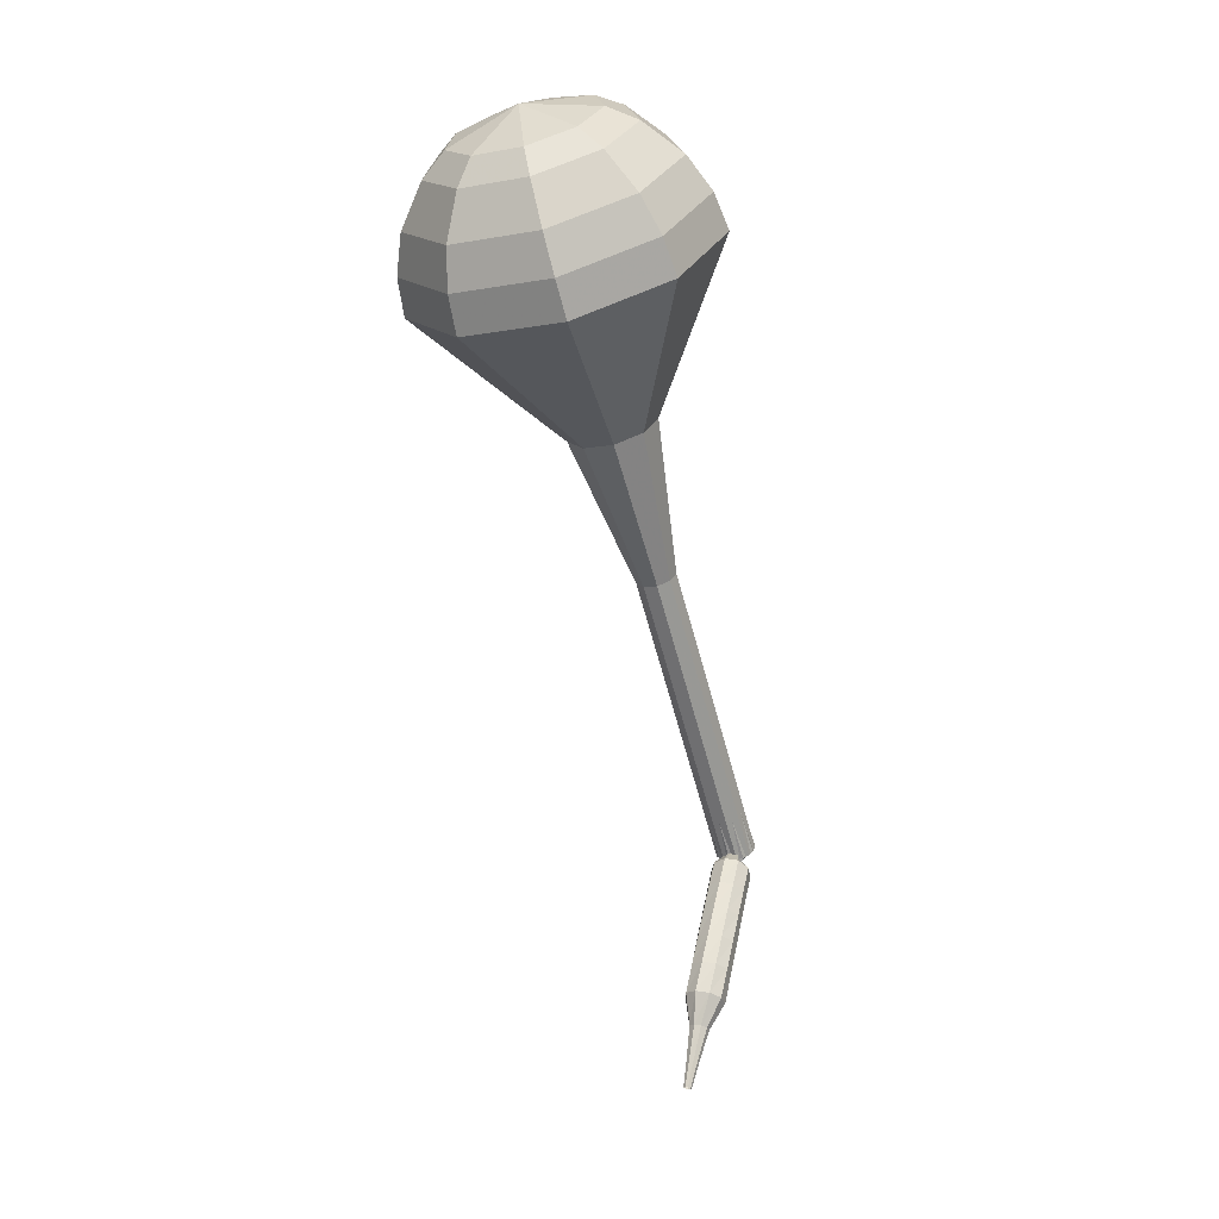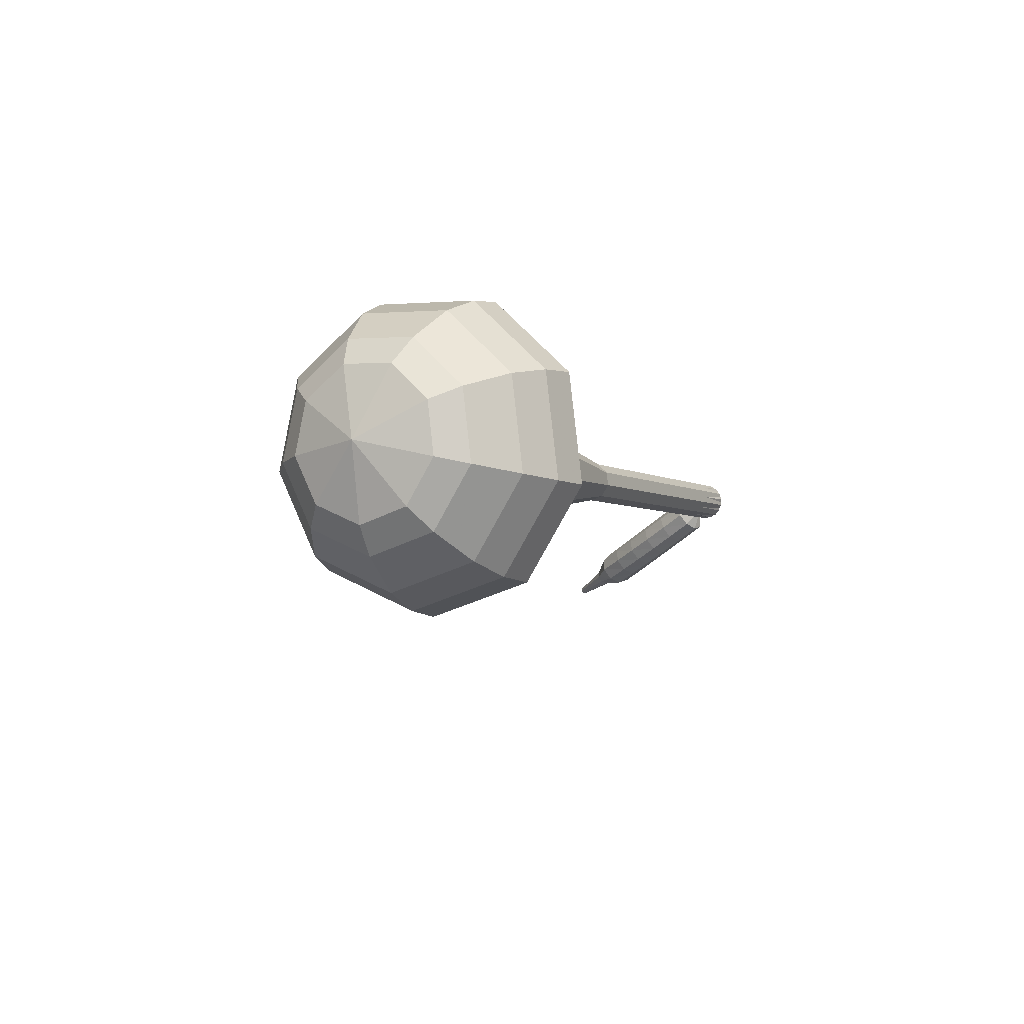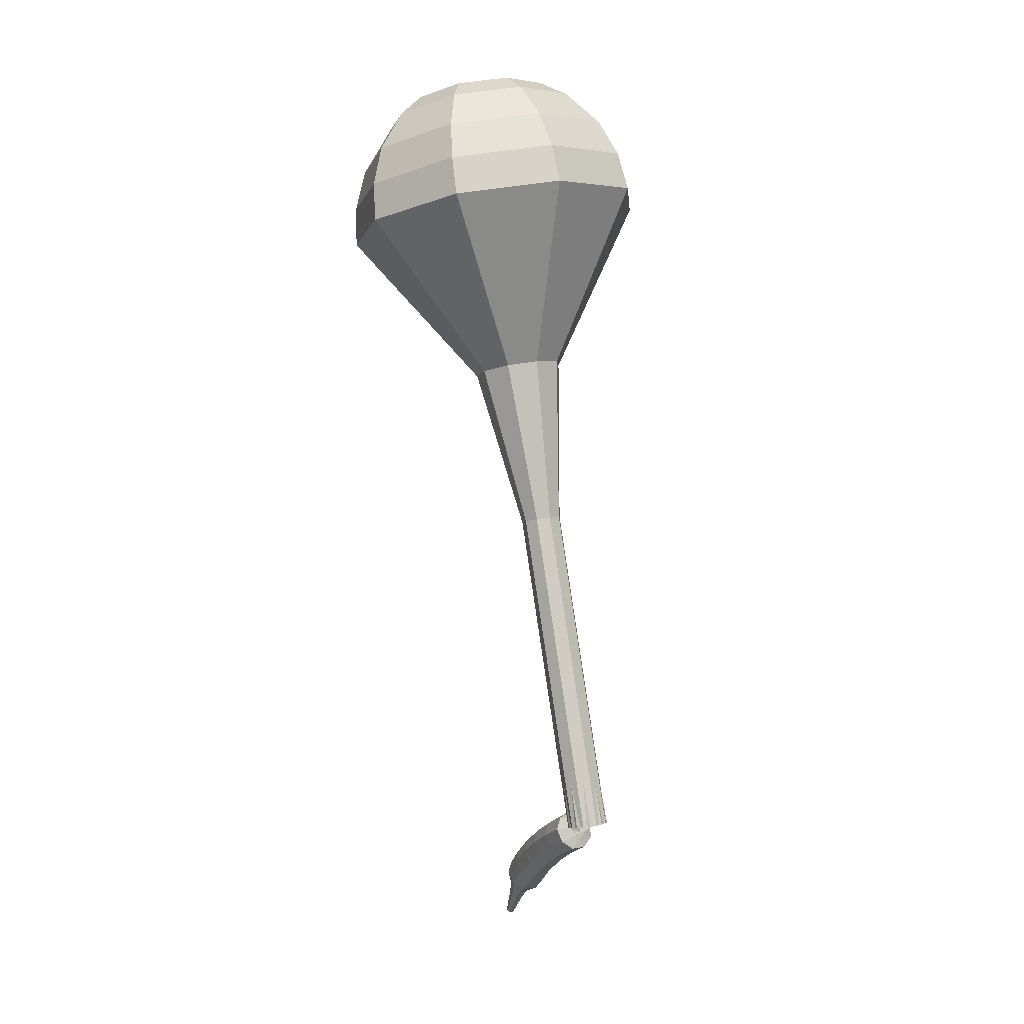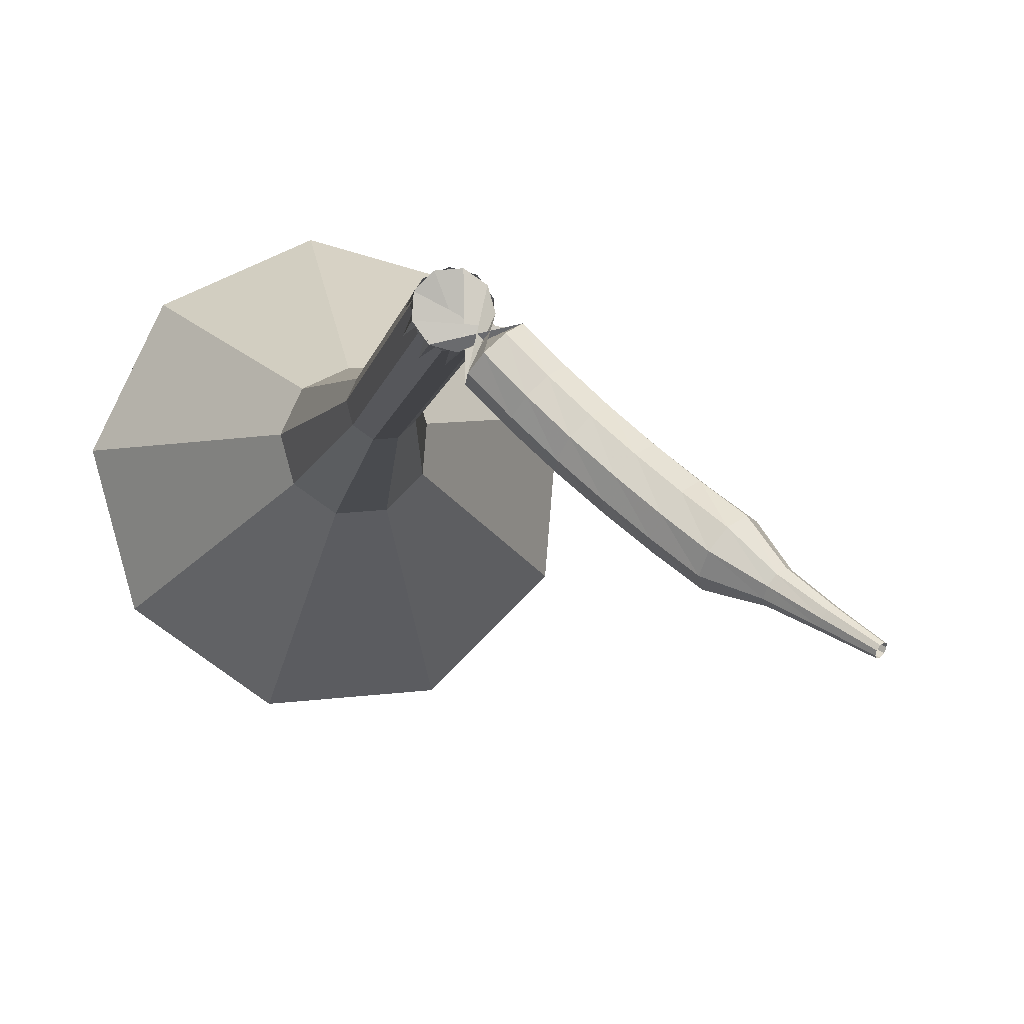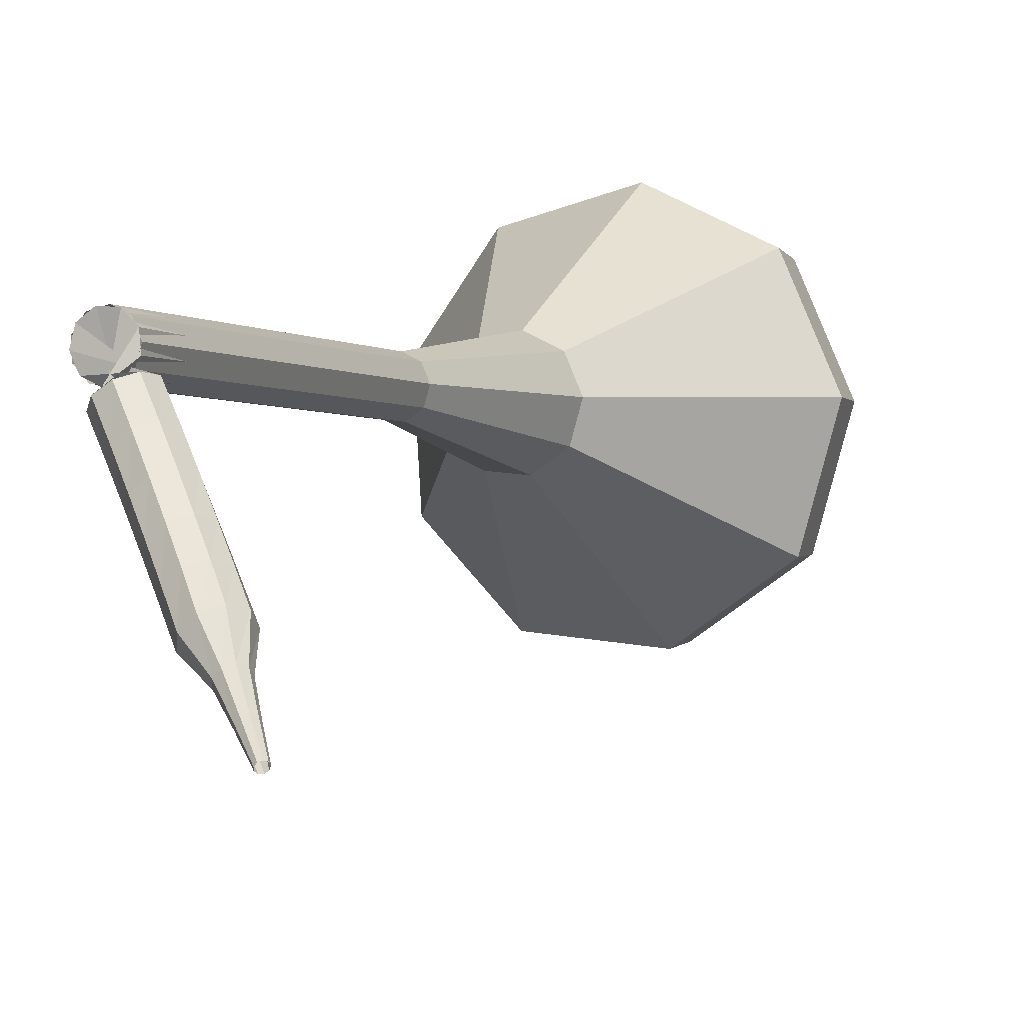
<metadata>
{"format":"obj","ext":"obj","renderer":"f3d","projection":"perspective","resolution":1024,"background":"white","views":[{"elev":1.1,"azim":-16.7,"up":"+Z"},{"elev":77.5,"azim":26.4,"up":"+Z"},{"elev":24.2,"azim":113.9,"up":"+Z"},{"elev":12.9,"azim":148.6,"up":"+Y"},{"elev":19.0,"azim":-177.4,"up":"+Y"}]}
</metadata>
<code>
g tube1
v 93.64 79.89 192.9
v 92.32 77.18 191.3
v 93.16 74 190.5
v 95.75 71.83 190.8
v 98.89 71.69 192.1
v 101.1 73.64 193.7
v 101.4 76.77 195
v 99.53 79.62 195.3
v 96.48 80.85 194.5
v 93.64 79.89 192.9
v 94.17 78.58 193.7
v 93.21 76.6 192.6
v 93.82 74.28 191.9
v 95.71 72.69 192.2
v 98.01 72.58 193.1
v 99.63 74.01 194.3
v 99.82 76.3 195.3
v 98.48 78.38 195.5
v 96.25 79.29 194.9
v 94.17 78.58 193.7
v 96.22 75.55 194.5
v 96.22 75.55 194.5
v 96.22 75.55 194.5
v 96.22 75.55 194.5
v 96.22 75.55 194.5
v 96.22 75.55 194.5
v 96.22 75.55 194.5
v 96.22 75.55 194.5
v 96.22 75.55 194.5
v 96.22 75.55 194.5
v 111.4 87.62 160.4
v 110.9 87.43 160.1
v 110.2 87.69 159.9
v 109.9 88.27 160
v 110 88.91 160.2
v 110.4 89.3 160.5
v 111.1 89.26 160.8
v 111.6 88.82 160.8
v 111.7 88.17 160.7
v 111.4 87.62 160.4
v 109.3 87.95 159.4
v 109.8 88.19 158.9
v 110.4 88.06 158.7
v 110.9 87.64 158.8
v 111.1 87.11 159.2
v 110.9 86.73 159.7
v 110.3 86.68 160.1
v 109.7 86.97 160.2
v 109.3 87.47 159.9
v 109.3 87.95 159.4
v 108.8 87.05 158.4
v 109.2 87.29 158
v 109.8 87.17 157.7
v 110.4 86.74 157.8
v 110.5 86.19 158.2
v 110.3 85.79 158.7
v 109.7 85.73 159.1
v 109.1 86.02 159.1
v 108.7 86.55 158.9
v 108.8 87.05 158.4
v 108.2 86.22 157.4
v 108.7 86.48 157
v 109.3 86.36 156.7
v 109.8 85.9 156.8
v 110 85.34 157.2
v 109.7 84.92 157.6
v 109.1 84.85 158
v 108.5 85.15 158
v 108.2 85.7 157.8
v 108.2 86.22 157.4
v 107.7 85.46 156.3
v 108.2 85.73 155.9
v 108.8 85.6 155.7
v 109.3 85.13 155.7
v 109.4 84.55 156.1
v 109.1 84.12 156.5
v 108.5 84.04 156.8
v 107.9 84.36 156.9
v 107.6 84.92 156.7
v 107.7 85.46 156.3
v 107.2 84.76 155.1
v 107.7 85.04 154.7
v 108.3 84.9 154.5
v 108.8 84.42 154.6
v 108.9 83.81 154.9
v 108.6 83.37 155.3
v 108 83.3 155.6
v 107.4 83.63 155.7
v 107.1 84.21 155.5
v 107.2 84.76 155.1
v 106.7 84.14 153.9
v 107.2 84.41 153.6
v 107.9 84.26 153.4
v 108.3 83.76 153.4
v 108.4 83.14 153.7
v 108 82.69 154.1
v 107.4 82.63 154.4
v 106.8 82.97 154.4
v 106.5 83.57 154.3
v 106.7 84.14 153.9
v 106.6 83.27 152.6
v 106.9 83.4 152.5
v 107.2 83.31 152.4
v 107.4 83.05 152.4
v 107.4 82.74 152.6
v 107.2 82.51 152.7
v 106.9 82.49 152.9
v 106.6 82.67 152.9
v 106.5 82.98 152.8
v 106.6 83.27 152.6
v 106.3 82.65 151.4
v 106.5 82.74 151.3
v 106.7 82.68 151.2
v 106.8 82.5 151.2
v 106.8 82.29 151.3
v 106.7 82.14 151.4
v 106.5 82.13 151.5
v 106.3 82.25 151.5
v 106.2 82.46 151.5
v 106.3 82.65 151.4
v 105.9 82.08 150
v 106 82.13 150
v 106.2 82.09 150
v 106.2 81.99 150
v 106.2 81.86 150
v 106.2 81.77 150.1
v 106 81.76 150.1
v 105.9 81.84 150.1
v 105.9 81.97 150.1
v 105.9 82.08 150
f 1 2 12
f 12 11 1
f 2 3 13
f 13 12 2
f 3 4 14
f 14 13 3
f 4 5 15
f 15 14 4
f 5 6 16
f 16 15 5
f 6 7 17
f 17 16 6
f 7 8 18
f 18 17 7
f 8 9 19
f 19 18 8
f 9 10 20
f 20 19 9
f 11 12 22
f 22 21 11
f 12 13 23
f 23 22 12
f 13 14 24
f 24 23 13
f 14 15 25
f 25 24 14
f 15 16 26
f 26 25 15
f 16 17 27
f 27 26 16
f 17 18 28
f 28 27 17
f 18 19 29
f 29 28 18
f 19 20 30
f 30 29 19
f 21 22 32
f 32 31 21
f 22 23 33
f 33 32 22
f 23 24 34
f 34 33 23
f 24 25 35
f 35 34 24
f 25 26 36
f 36 35 25
f 26 27 37
f 37 36 26
f 27 28 38
f 38 37 27
f 28 29 39
f 39 38 28
f 29 30 40
f 40 39 29
f 31 32 42
f 42 41 31
f 32 33 43
f 43 42 32
f 33 34 44
f 44 43 33
f 34 35 45
f 45 44 34
f 35 36 46
f 46 45 35
f 36 37 47
f 47 46 36
f 37 38 48
f 48 47 37
f 38 39 49
f 49 48 38
f 39 40 50
f 50 49 39
f 41 42 52
f 52 51 41
f 42 43 53
f 53 52 42
f 43 44 54
f 54 53 43
f 44 45 55
f 55 54 44
f 45 46 56
f 56 55 45
f 46 47 57
f 57 56 46
f 47 48 58
f 58 57 47
f 48 49 59
f 59 58 48
f 49 50 60
f 60 59 49
f 51 52 62
f 62 61 51
f 52 53 63
f 63 62 52
f 53 54 64
f 64 63 53
f 54 55 65
f 65 64 54
f 55 56 66
f 66 65 55
f 56 57 67
f 67 66 56
f 57 58 68
f 68 67 57
f 58 59 69
f 69 68 58
f 59 60 70
f 70 69 59
f 61 62 72
f 72 71 61
f 62 63 73
f 73 72 62
f 63 64 74
f 74 73 63
f 64 65 75
f 75 74 64
f 65 66 76
f 76 75 65
f 66 67 77
f 77 76 66
f 67 68 78
f 78 77 67
f 68 69 79
f 79 78 68
f 69 70 80
f 80 79 69
f 71 72 82
f 82 81 71
f 72 73 83
f 83 82 72
f 73 74 84
f 84 83 73
f 74 75 85
f 85 84 74
f 75 76 86
f 86 85 75
f 76 77 87
f 87 86 76
f 77 78 88
f 88 87 77
f 78 79 89
f 89 88 78
f 79 80 90
f 90 89 79
f 81 82 92
f 92 91 81
f 82 83 93
f 93 92 82
f 83 84 94
f 94 93 83
f 84 85 95
f 95 94 84
f 85 86 96
f 96 95 85
f 86 87 97
f 97 96 86
f 87 88 98
f 98 97 87
f 88 89 99
f 99 98 88
f 89 90 100
f 100 99 89
f 91 92 102
f 102 101 91
f 92 93 103
f 103 102 92
f 93 94 104
f 104 103 93
f 94 95 105
f 105 104 94
f 95 96 106
f 106 105 95
f 96 97 107
f 107 106 96
f 97 98 108
f 108 107 97
f 98 99 109
f 109 108 98
f 99 100 110
f 110 109 99
f 101 102 112
f 112 111 101
f 102 103 113
f 113 112 102
f 103 104 114
f 114 113 103
f 104 105 115
f 115 114 104
f 105 106 116
f 116 115 105
f 106 107 117
f 117 116 106
f 107 108 118
f 118 117 107
f 108 109 119
f 119 118 108
f 109 110 120
f 120 119 109
f 111 112 122
f 122 121 111
f 112 113 123
f 123 122 112
f 113 114 124
f 124 123 113
f 114 115 125
f 125 124 114
f 115 116 126
f 126 125 115
f 116 117 127
f 127 126 116
f 117 118 128
f 128 127 117
f 118 119 129
f 129 128 118
f 119 120 130
f 130 129 119
v 110.1 89.14 160.4
v 109.9 88.59 160
v 110 87.95 159.9
v 110.6 87.51 159.9
v 111.2 87.48 160.2
v 111.6 87.88 160.5
v 111.7 88.51 160.8
v 111.3 89.08 160.8
v 110.7 89.33 160.7
v 110.1 89.14 160.4
v 108.7 87.84 163.8
v 108.4 87.29 163.5
v 108.6 86.65 163.3
v 109.1 86.21 163.4
v 109.7 86.19 163.6
v 110.2 86.58 164
v 110.2 87.21 164.2
v 109.8 87.78 164.3
v 109.2 88.03 164.1
v 108.7 87.84 163.8
v 107.2 86.54 167.3
v 106.9 85.99 166.9
v 107.1 85.35 166.8
v 107.6 84.92 166.8
v 108.2 84.89 167.1
v 108.7 85.28 167.4
v 108.7 85.91 167.7
v 108.4 86.49 167.8
v 107.8 86.73 167.6
v 107.2 86.54 167.3
v 105.7 85.24 170.7
v 105.4 84.7 170.4
v 105.6 84.06 170.2
v 106.1 83.62 170.3
v 106.8 83.59 170.6
v 107.2 83.98 170.9
v 107.3 84.61 171.2
v 106.9 85.19 171.2
v 106.3 85.43 171
v 105.7 85.24 170.7
v 104.2 83.94 174.2
v 104 83.4 173.9
v 104.1 82.76 173.7
v 104.7 82.32 173.8
v 105.3 82.29 174
v 105.7 82.68 174.3
v 105.8 83.32 174.6
v 105.4 83.89 174.7
v 104.8 84.14 174.5
v 104.2 83.94 174.2
v 100.5 82.25 181.1
v 99.91 81.05 180.4
v 100.3 79.64 180
v 101.4 78.68 180.1
v 102.8 78.61 180.7
v 103.8 79.48 181.5
v 103.9 80.87 182
v 103.1 82.13 182.2
v 101.8 82.67 181.8
v 100.5 82.25 181.1
v 94.04 83.63 188
v 92.06 79.54 185.6
v 93.32 74.73 184.4
v 97.24 71.45 184.8
v 102 71.24 186.7
v 105.3 74.19 189.3
v 105.7 78.92 191.2
v 103 83.22 191.6
v 98.35 85.08 190.4
v 94.04 83.63 188
v 93.51 82.84 189.6
v 91.58 78.88 187.3
v 92.81 74.22 186.1
v 96.6 71.05 186.5
v 101.2 70.84 188.4
v 104.4 73.69 190.9
v 104.8 78.28 192.7
v 102.1 82.44 193.2
v 97.67 84.24 191.9
v 93.51 82.84 189.6
v 93.32 81.65 191.3
v 91.6 78.11 189.2
v 92.69 73.95 188.1
v 96.09 71.11 188.5
v 100.2 70.92 190.2
v 103.1 73.47 192.4
v 103.4 77.57 194
v 101 81.3 194.4
v 97.04 82.91 193.3
v 93.32 81.65 191.3
v 93.64 79.89 192.9
v 92.32 77.18 191.3
v 93.16 74 190.5
v 95.75 71.83 190.8
v 98.89 71.69 192.1
v 101.1 73.64 193.7
v 101.4 76.77 195
v 99.53 79.62 195.3
v 96.48 80.85 194.5
v 93.64 79.89 192.9
v 94.17 78.58 193.7
v 93.21 76.6 192.6
v 93.82 74.28 191.9
v 95.71 72.69 192.2
v 98.01 72.58 193.1
v 99.63 74.01 194.3
v 99.82 76.3 195.3
v 98.48 78.38 195.5
v 96.25 79.29 194.9
v 94.17 78.58 193.7
v 96.22 75.55 194.5
v 96.22 75.55 194.5
v 96.22 75.55 194.5
v 96.22 75.55 194.5
v 96.22 75.55 194.5
v 96.22 75.55 194.5
v 96.22 75.55 194.5
v 96.22 75.55 194.5
v 96.22 75.55 194.5
v 96.22 75.55 194.5
f 131 132 142
f 142 141 131
f 132 133 143
f 143 142 132
f 133 134 144
f 144 143 133
f 134 135 145
f 145 144 134
f 135 136 146
f 146 145 135
f 136 137 147
f 147 146 136
f 137 138 148
f 148 147 137
f 138 139 149
f 149 148 138
f 139 140 150
f 150 149 139
f 141 142 152
f 152 151 141
f 142 143 153
f 153 152 142
f 143 144 154
f 154 153 143
f 144 145 155
f 155 154 144
f 145 146 156
f 156 155 145
f 146 147 157
f 157 156 146
f 147 148 158
f 158 157 147
f 148 149 159
f 159 158 148
f 149 150 160
f 160 159 149
f 151 152 162
f 162 161 151
f 152 153 163
f 163 162 152
f 153 154 164
f 164 163 153
f 154 155 165
f 165 164 154
f 155 156 166
f 166 165 155
f 156 157 167
f 167 166 156
f 157 158 168
f 168 167 157
f 158 159 169
f 169 168 158
f 159 160 170
f 170 169 159
f 161 162 172
f 172 171 161
f 162 163 173
f 173 172 162
f 163 164 174
f 174 173 163
f 164 165 175
f 175 174 164
f 165 166 176
f 176 175 165
f 166 167 177
f 177 176 166
f 167 168 178
f 178 177 167
f 168 169 179
f 179 178 168
f 169 170 180
f 180 179 169
f 171 172 182
f 182 181 171
f 172 173 183
f 183 182 172
f 173 174 184
f 184 183 173
f 174 175 185
f 185 184 174
f 175 176 186
f 186 185 175
f 176 177 187
f 187 186 176
f 177 178 188
f 188 187 177
f 178 179 189
f 189 188 178
f 179 180 190
f 190 189 179
f 181 182 192
f 192 191 181
f 182 183 193
f 193 192 182
f 183 184 194
f 194 193 183
f 184 185 195
f 195 194 184
f 185 186 196
f 196 195 185
f 186 187 197
f 197 196 186
f 187 188 198
f 198 197 187
f 188 189 199
f 199 198 188
f 189 190 200
f 200 199 189
f 191 192 202
f 202 201 191
f 192 193 203
f 203 202 192
f 193 194 204
f 204 203 193
f 194 195 205
f 205 204 194
f 195 196 206
f 206 205 195
f 196 197 207
f 207 206 196
f 197 198 208
f 208 207 197
f 198 199 209
f 209 208 198
f 199 200 210
f 210 209 199
f 201 202 212
f 212 211 201
f 202 203 213
f 213 212 202
f 203 204 214
f 214 213 203
f 204 205 215
f 215 214 204
f 205 206 216
f 216 215 205
f 206 207 217
f 217 216 206
f 207 208 218
f 218 217 207
f 208 209 219
f 219 218 208
f 209 210 220
f 220 219 209
f 211 212 222
f 222 221 211
f 212 213 223
f 223 222 212
f 213 214 224
f 224 223 213
f 214 215 225
f 225 224 214
f 215 216 226
f 226 225 215
f 216 217 227
f 227 226 216
f 217 218 228
f 228 227 217
f 218 219 229
f 229 228 218
f 219 220 230
f 230 229 219
f 221 222 232
f 232 231 221
f 222 223 233
f 233 232 222
f 223 224 234
f 234 233 223
f 224 225 235
f 235 234 224
f 225 226 236
f 236 235 225
f 226 227 237
f 237 236 226
f 227 228 238
f 238 237 227
f 228 229 239
f 239 238 228
f 229 230 240
f 240 239 229
f 231 232 242
f 242 241 231
f 232 233 243
f 243 242 232
f 233 234 244
f 244 243 233
f 234 235 245
f 245 244 234
f 235 236 246
f 246 245 235
f 236 237 247
f 247 246 236
f 237 238 248
f 248 247 237
f 238 239 249
f 249 248 238
f 239 240 250
f 250 249 239
g

</code>
